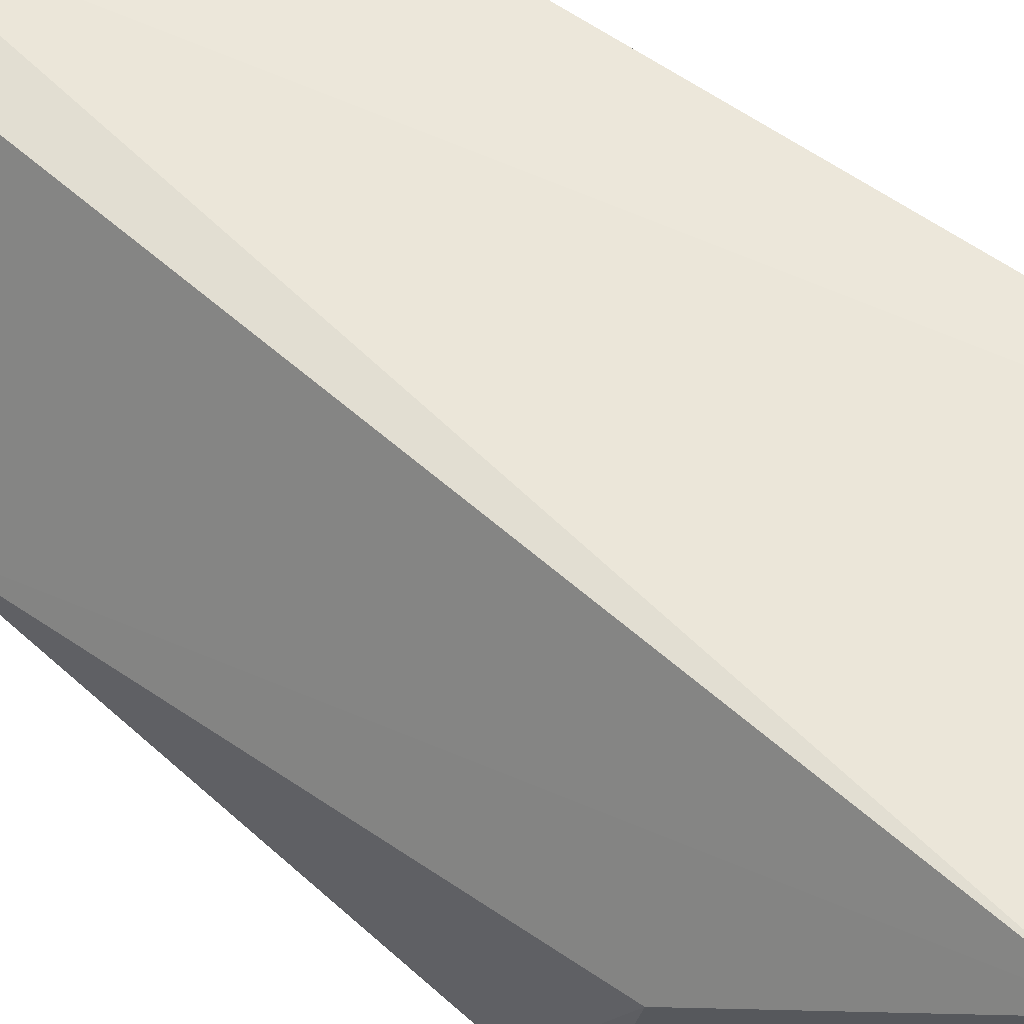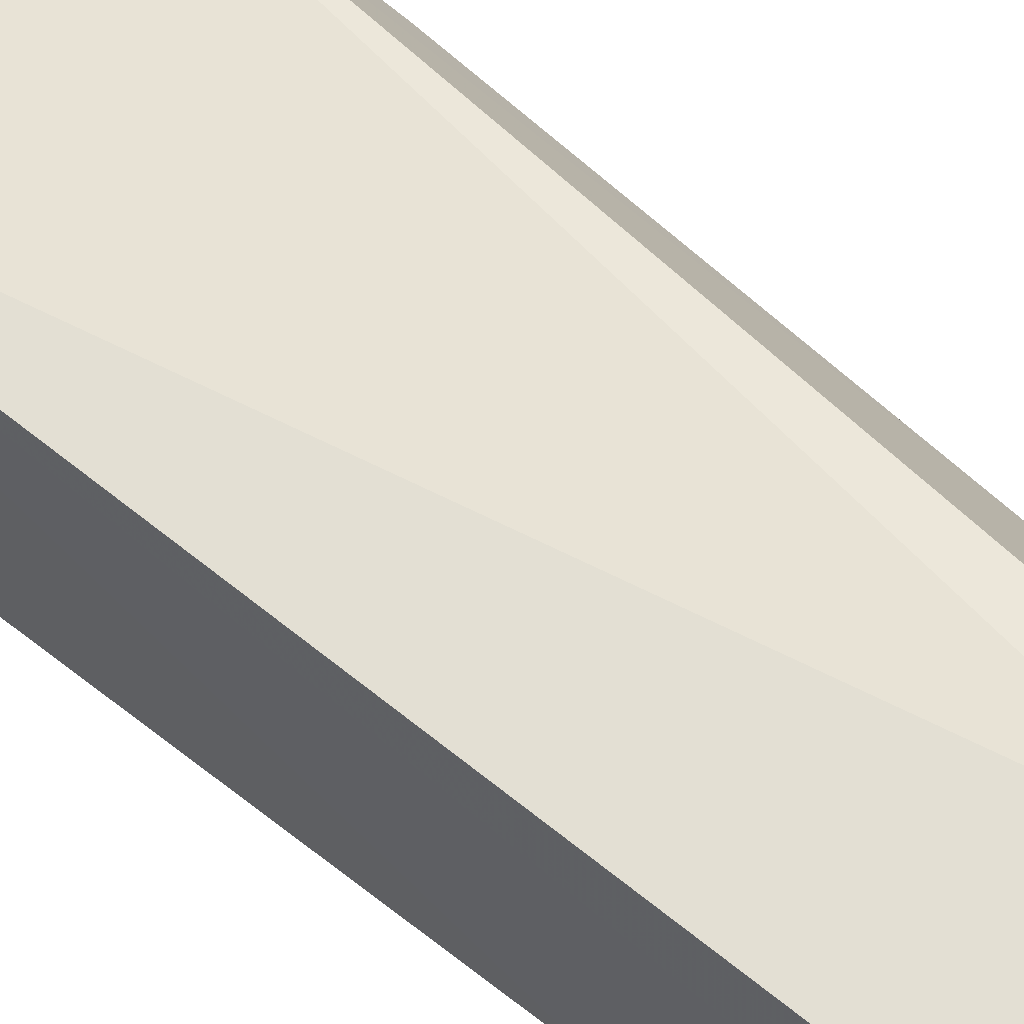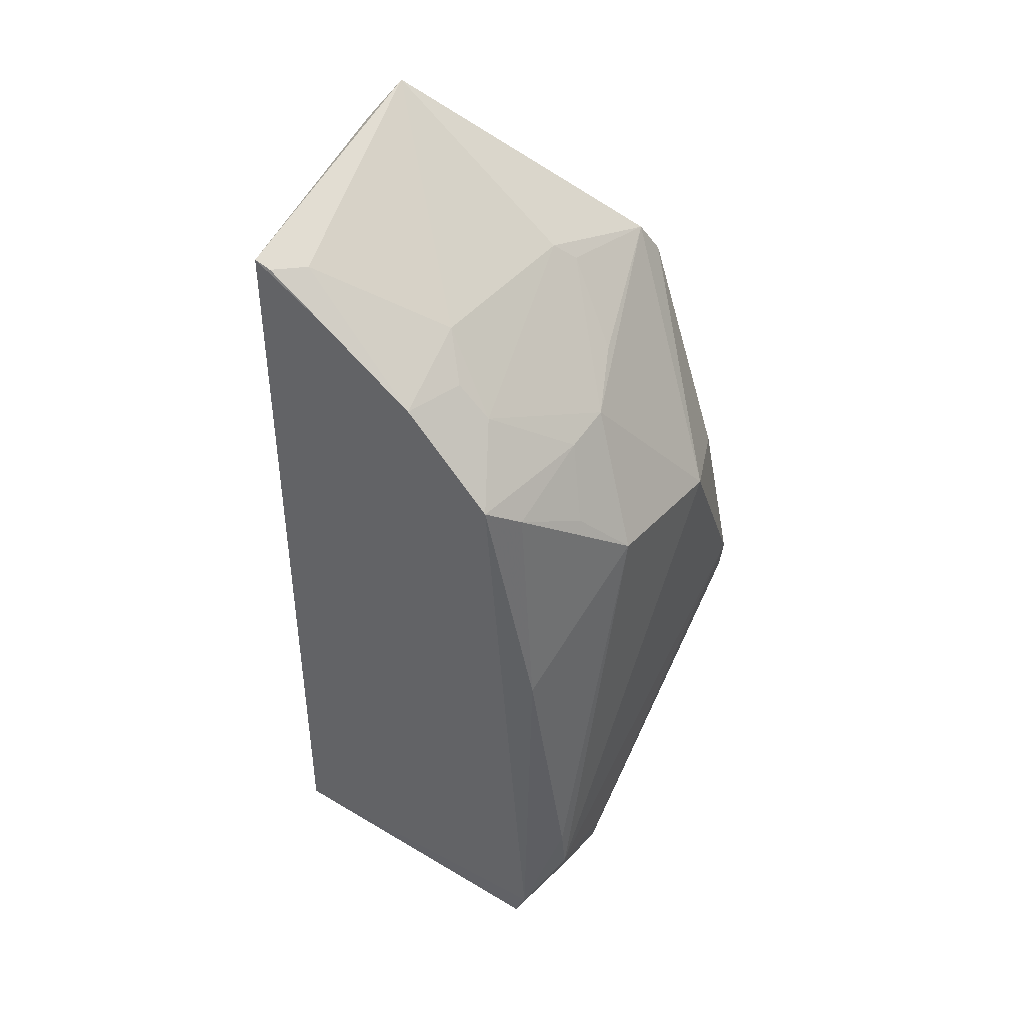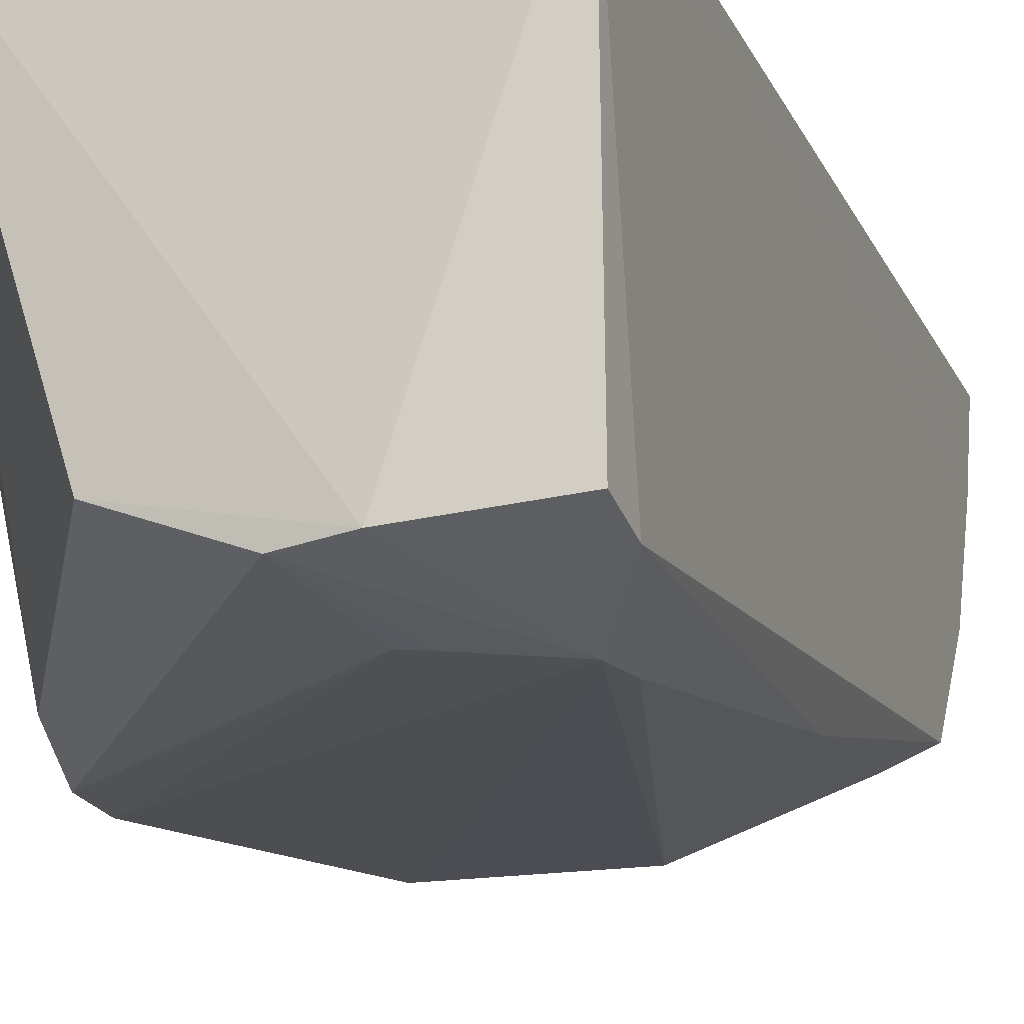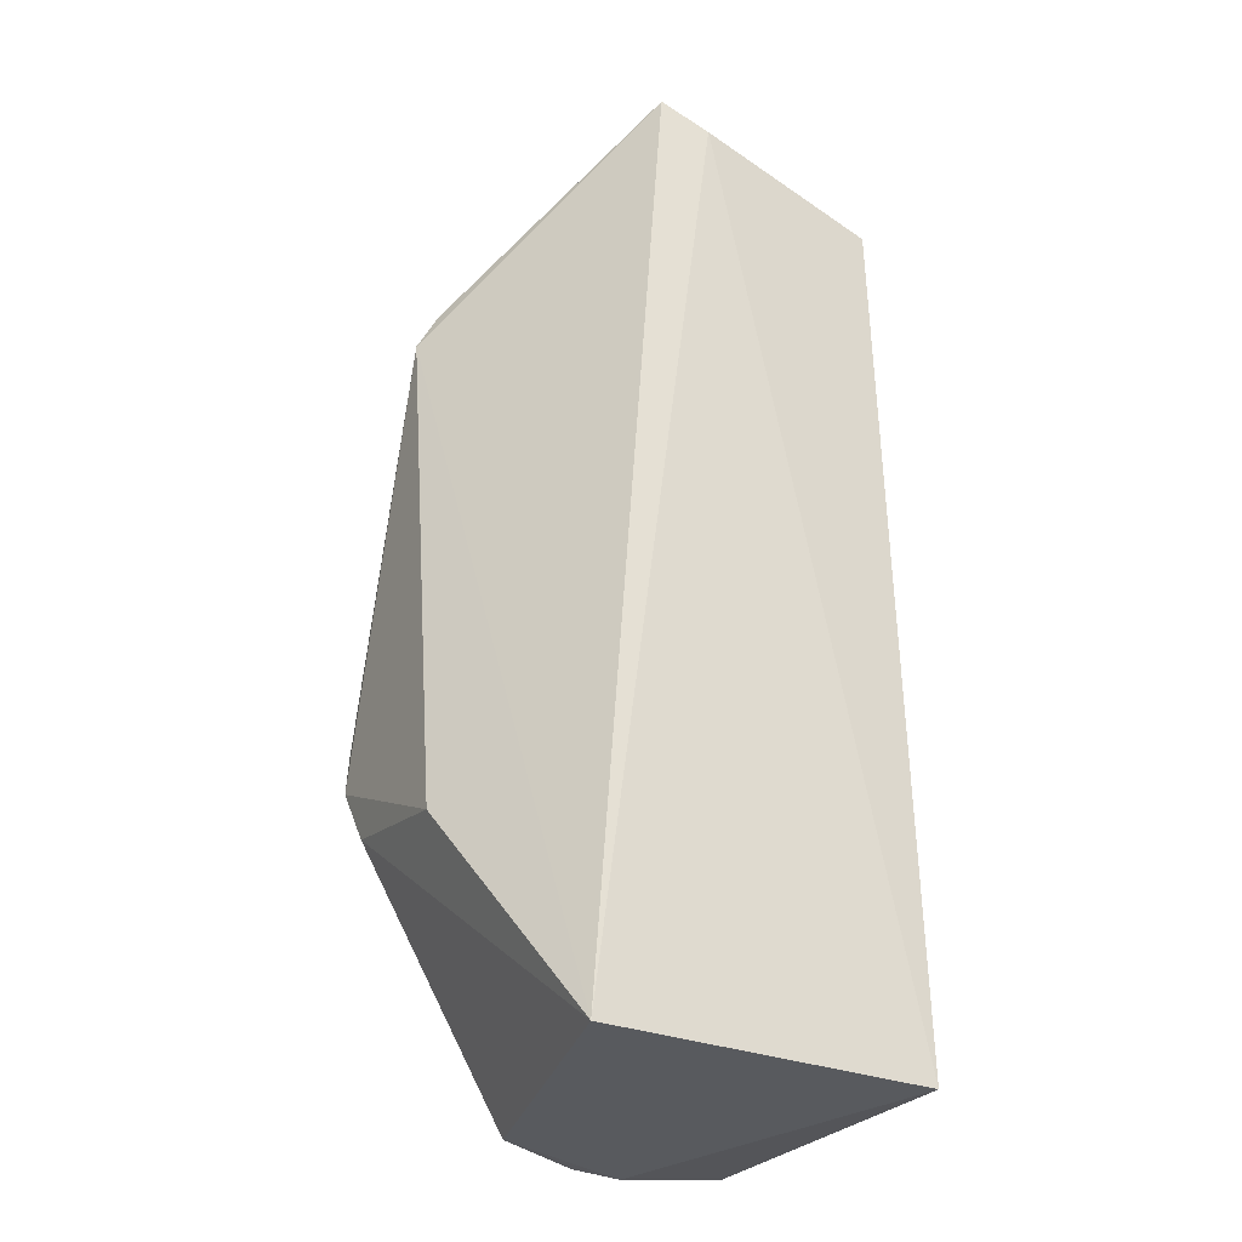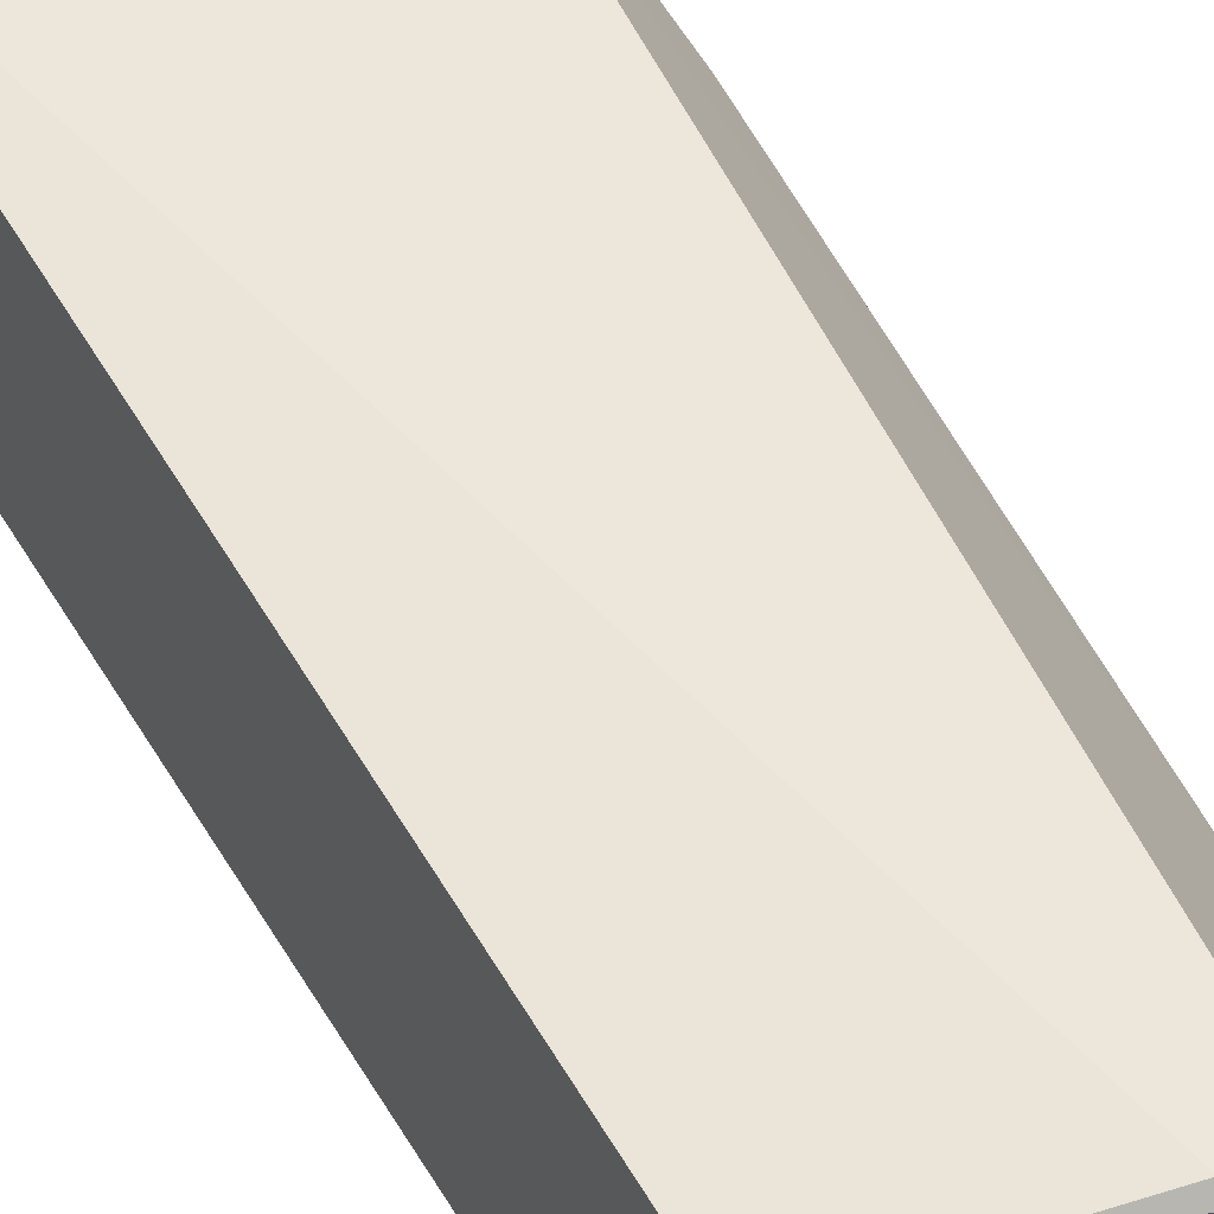
<metadata>
{"format":"obj","ext":"obj","renderer":"f3d","projection":"perspective","resolution":1024,"background":"white","views":[{"elev":54.5,"azim":-50.5,"up":"+Z"},{"elev":64.4,"azim":130.6,"up":"+Z"},{"elev":48.2,"azim":123.8,"up":"+Y"},{"elev":-16.6,"azim":18.7,"up":"+Z"},{"elev":-30.5,"azim":-32.5,"up":"+Y"},{"elev":56.3,"azim":151.1,"up":"+Z"}]}
</metadata>
<code>
v 0.2652 -0.01087 -0.1575
v 0.2661 -0.008647 -0.3025
v 0.2548 0.3966 -0.1554
v 0.1434 0.4264 -0.1558
v 0.08172 0.08938 -0.2331
v 0.1987 0.2561 -0.3219
v 0.1656 0.4156 -0.1513
v 0.2608 0.3116 -0.2816
v 0.1129 -0.01297 -0.1614
v 0.08075 0.3321 -0.2631
v 0.08715 0.1332 -0.3203
v 0.2673 0.009495 -0.3088
v 0.2566 0.379 -0.1922
v 0.2179 -0.01517 -0.3078
v 0.1771 0.3118 -0.2905
v 0.1325 0.244 -0.3246
v 0.0899 0.1075 -0.3073
v 0.2573 0.1934 -0.3057
v 0.2587 0.3516 -0.2393
v 0.2431 0.3939 -0.1759
v 0.2492 0.04064 -0.3233
v 0.2005 0.3098 -0.2906
v 0.142 0.3656 -0.2402
v 0.09526 0.2341 -0.309
v 0.08777 0.3471 -0.2565
v 0.1545 -0.01247 -0.2949
v 0.2463 0.2991 -0.2917
v 0.2546 0.3944 -0.1634
v 0.2172 0.3674 -0.2341
v 0.2082 0.02763 -0.3209
v 0.08943 0.1526 -0.3228
v 0.2505 0.06355 -0.3219
v 0.1508 0.326 -0.2777
v 0.2173 0.2817 -0.3054
v 0.2322 0.3516 -0.2486
v 0.1963 -0.01354 -0.3106
v 0.1352 0.3571 -0.2486
v 0.2309 0.3374 -0.2634
v 0.2174 0.02996 -0.3214
f 7 1 3
f 7 3 4
f 9 7 4
f 9 1 7
f 10 9 4
f 10 5 9
f 11 5 10
f 12 8 1
f 12 1 2
f 13 3 1
f 14 2 1
f 14 1 9
f 16 15 6
f 17 9 5
f 17 5 11
f 18 8 12
f 19 13 1
f 19 1 8
f 20 4 3
f 20 13 19
f 21 12 2
f 21 2 14
f 21 16 6
f 22 6 15
f 24 10 16
f 25 16 10
f 25 15 16
f 25 10 4
f 25 4 23
f 26 14 9
f 26 9 17
f 26 17 11
f 27 18 6
f 27 8 18
f 27 22 8
f 28 20 3
f 28 3 13
f 28 13 20
f 29 20 19
f 29 4 20
f 29 23 4
f 31 16 21
f 31 24 16
f 31 11 10
f 31 10 24
f 31 30 11
f 31 21 30
f 32 18 12
f 32 12 21
f 32 21 6
f 32 6 18
f 33 15 25
f 34 27 6
f 34 6 22
f 34 22 27
f 35 29 19
f 35 19 8
f 36 21 14
f 36 14 26
f 36 26 11
f 36 11 30
f 37 33 25
f 37 25 23
f 37 23 15
f 37 15 33
f 38 35 8
f 38 8 22
f 38 22 15
f 38 15 23
f 38 23 29
f 38 29 35
f 39 36 30
f 39 30 21
f 39 21 36

</code>
